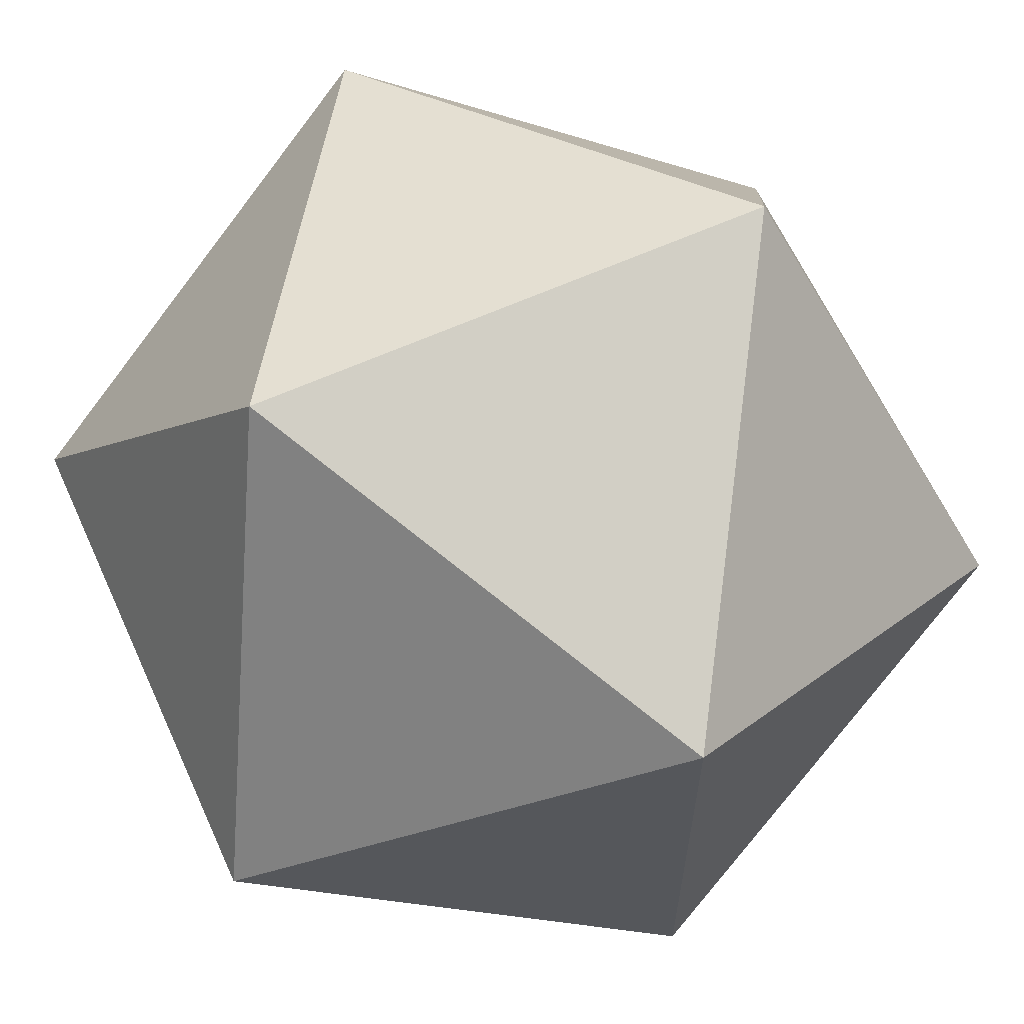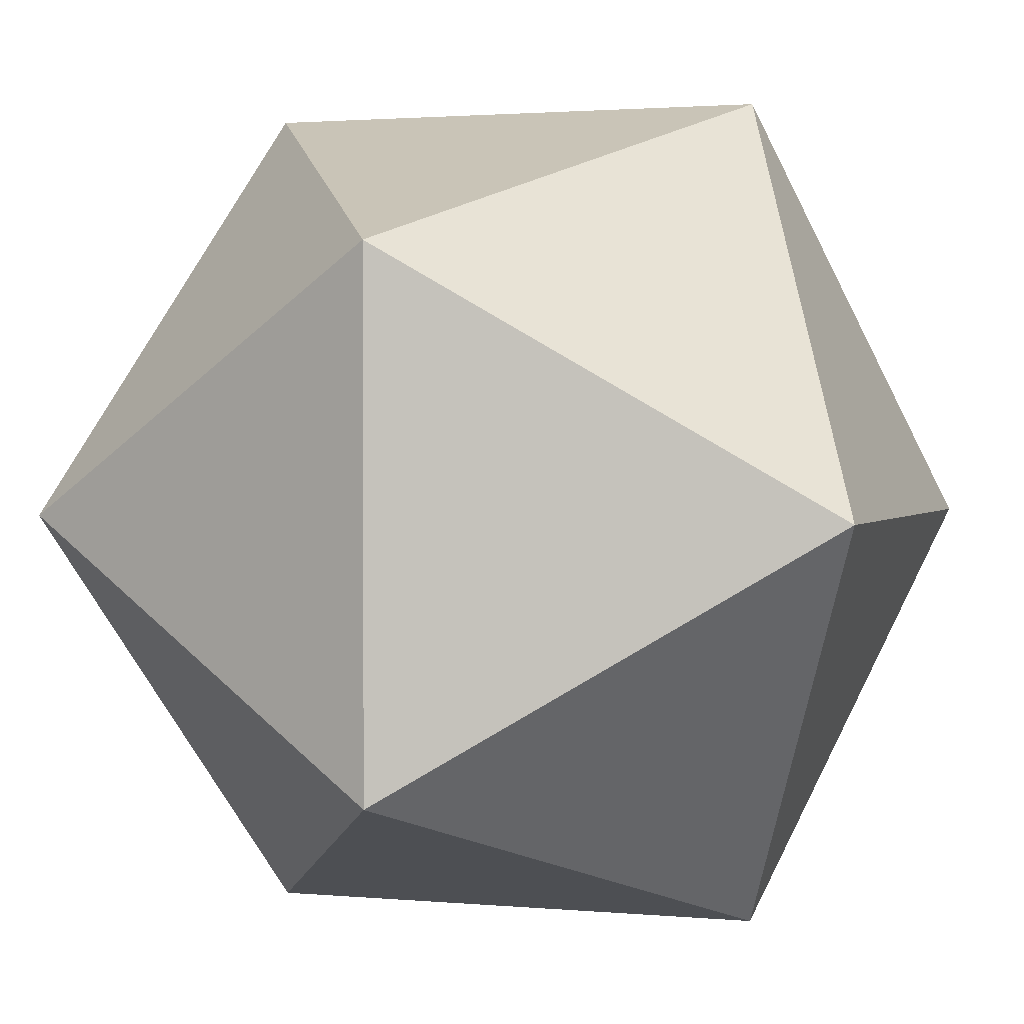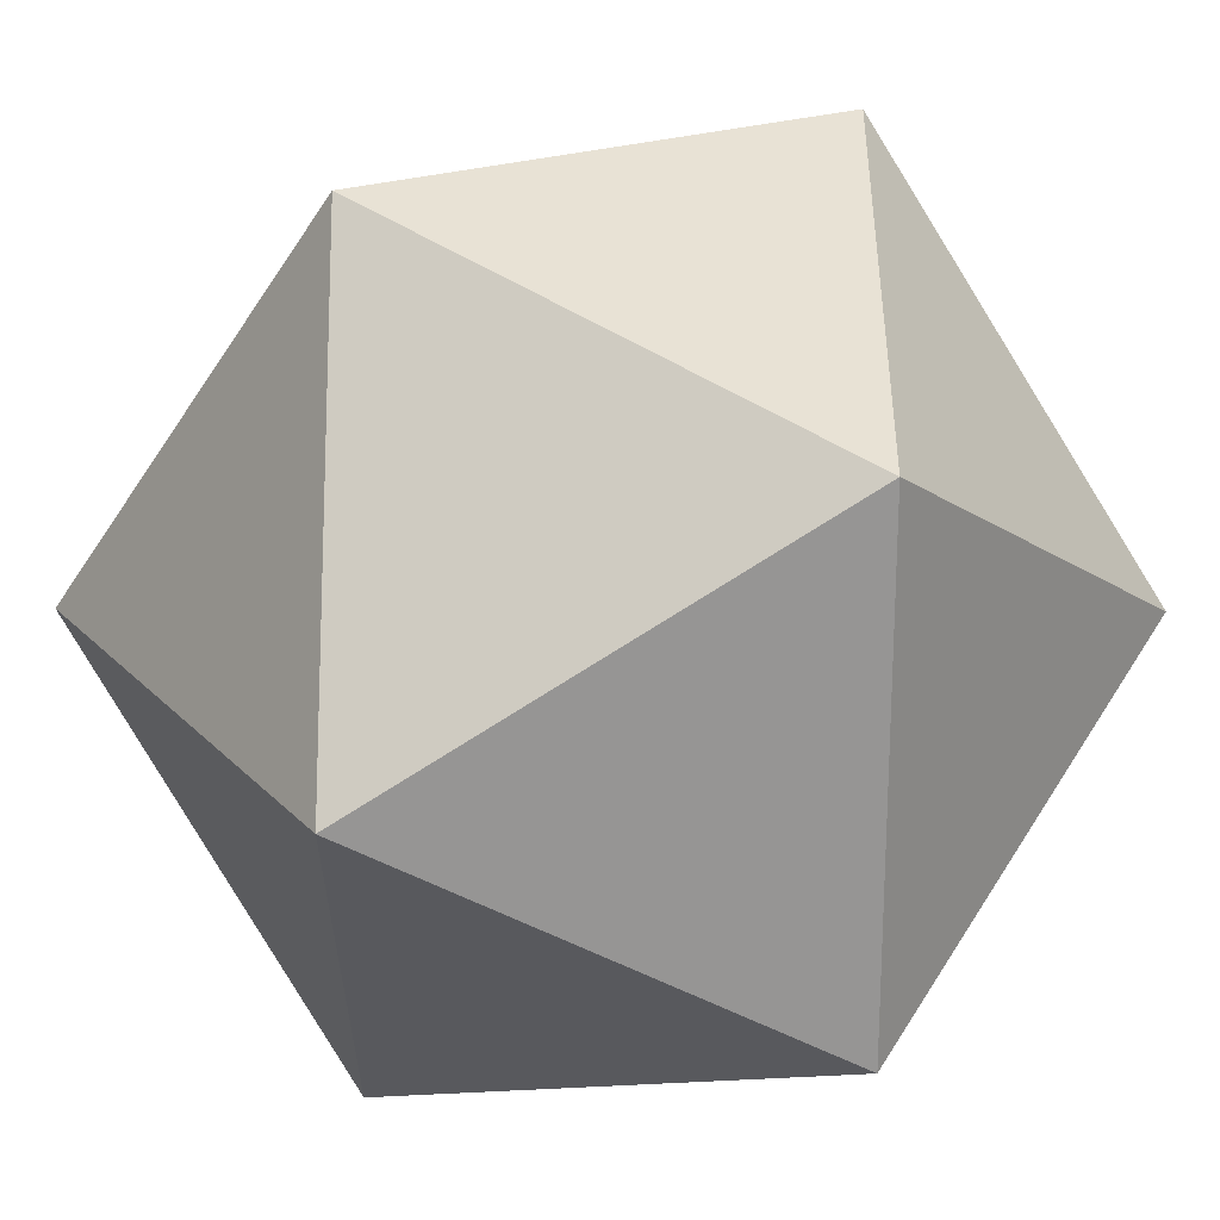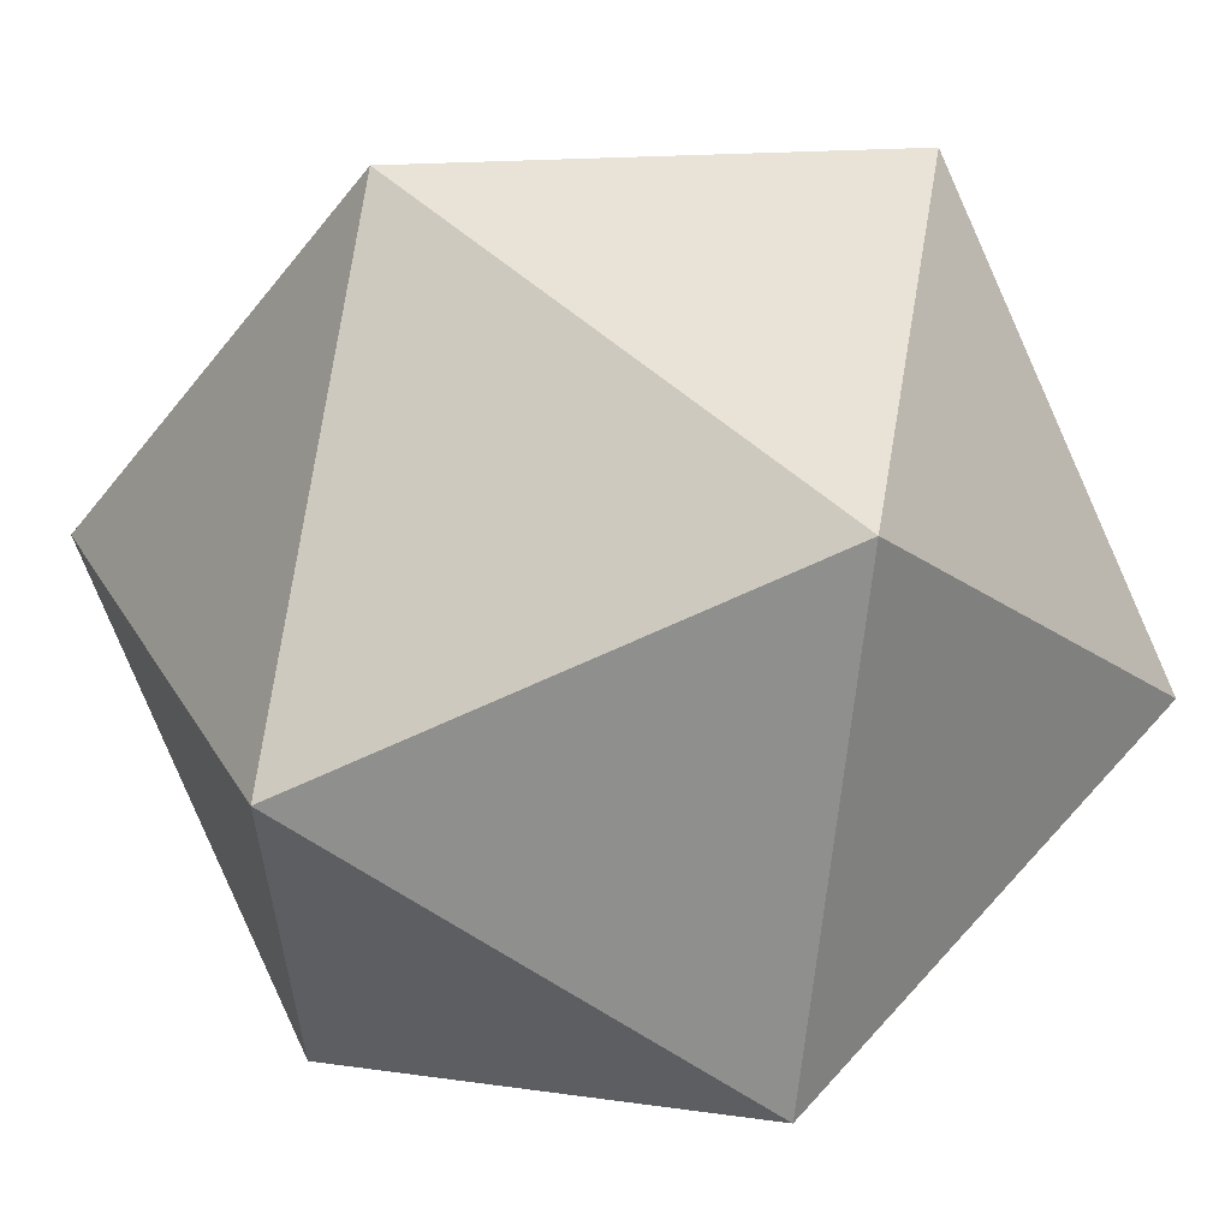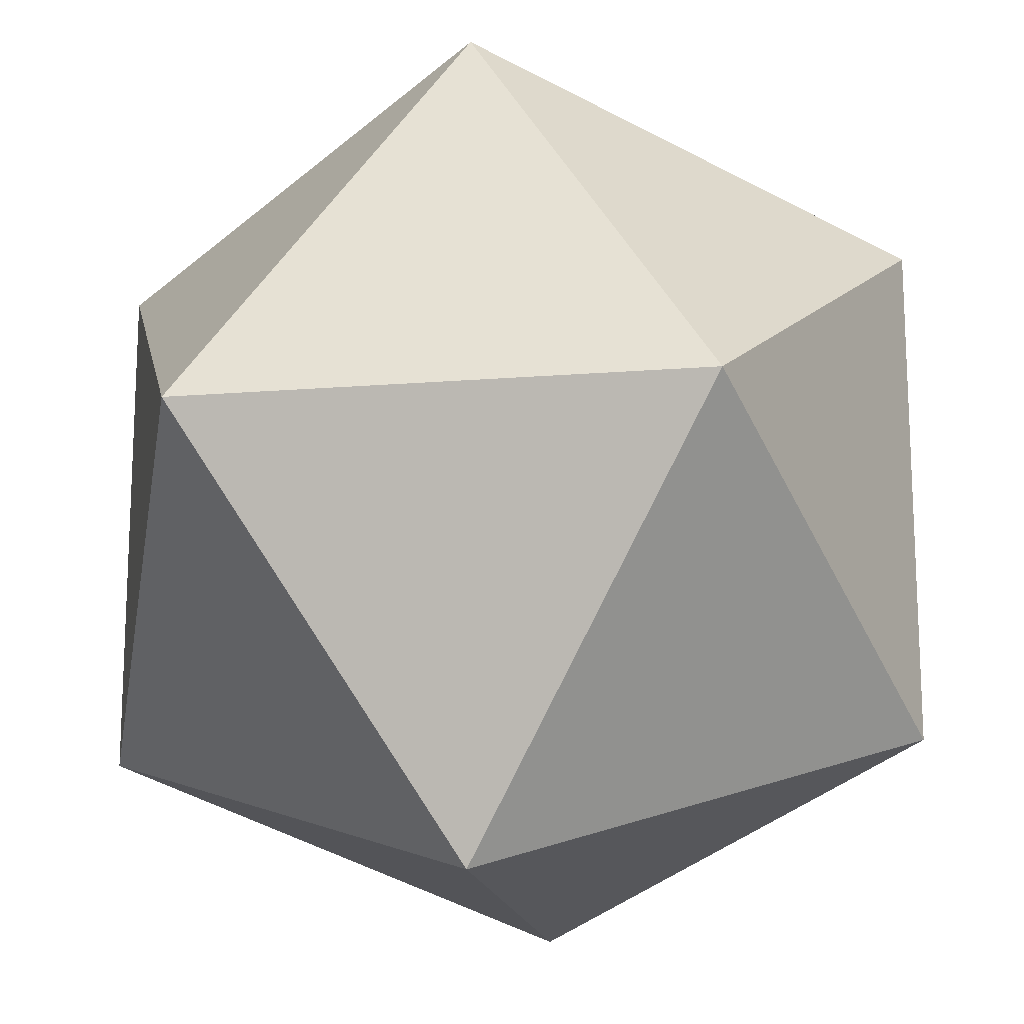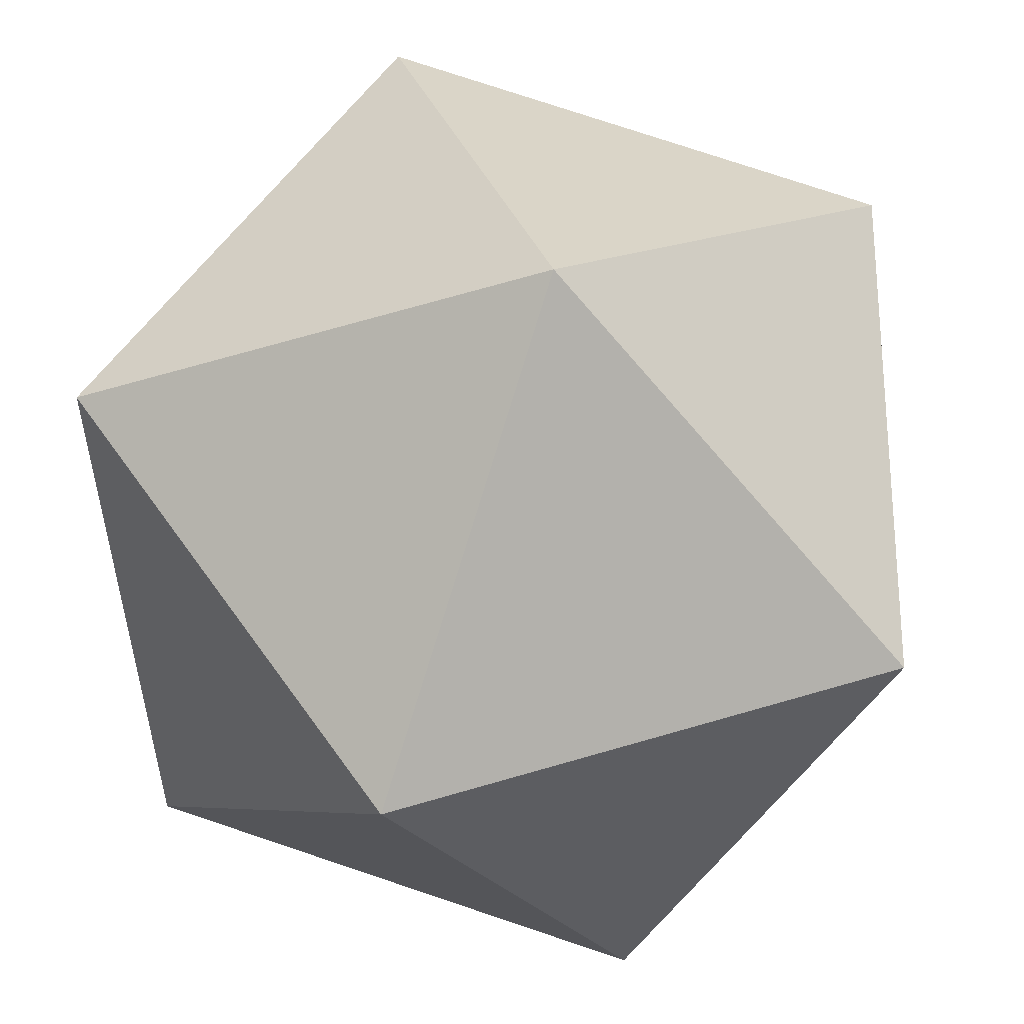
<metadata>
{"format":"obj","ext":"obj","renderer":"f3d","projection":"perspective","resolution":1024,"background":"white","views":[{"elev":63.0,"azim":155.6,"up":"+Y"},{"elev":1.8,"azim":-71.2,"up":"+Z"},{"elev":22.8,"azim":148.7,"up":"+Y"},{"elev":60.3,"azim":-48.6,"up":"+Z"},{"elev":-16.6,"azim":9.3,"up":"+Z"},{"elev":-26.1,"azim":117.4,"up":"+Y"}]}
</metadata>
<code>
g default
v 5.104 0 -3.154
v 5.104 -0 3.154
v -5.104 -0 3.154
v -5.104 0 -3.154
v 0 -3.154 5.104
v 0 3.154 5.104
v 0 3.154 -5.104
v 0 -3.154 -5.104
v -3.154 -5.104 -0
v 3.154 -5.104 -0
v 3.154 5.104 0
v -3.154 5.104 0
g pSolid2
f 2 10 1
f 1 11 2
f 1 8 7
f 1 7 11
f 1 10 8
f 5 2 6
f 10 2 5
f 2 11 6
f 4 9 3
f 3 12 4
f 5 6 3
f 3 9 5
f 6 12 3
f 7 8 4
f 4 12 7
f 4 8 9
f 5 9 10
f 6 11 12
f 7 12 11
f 8 10 9

</code>
